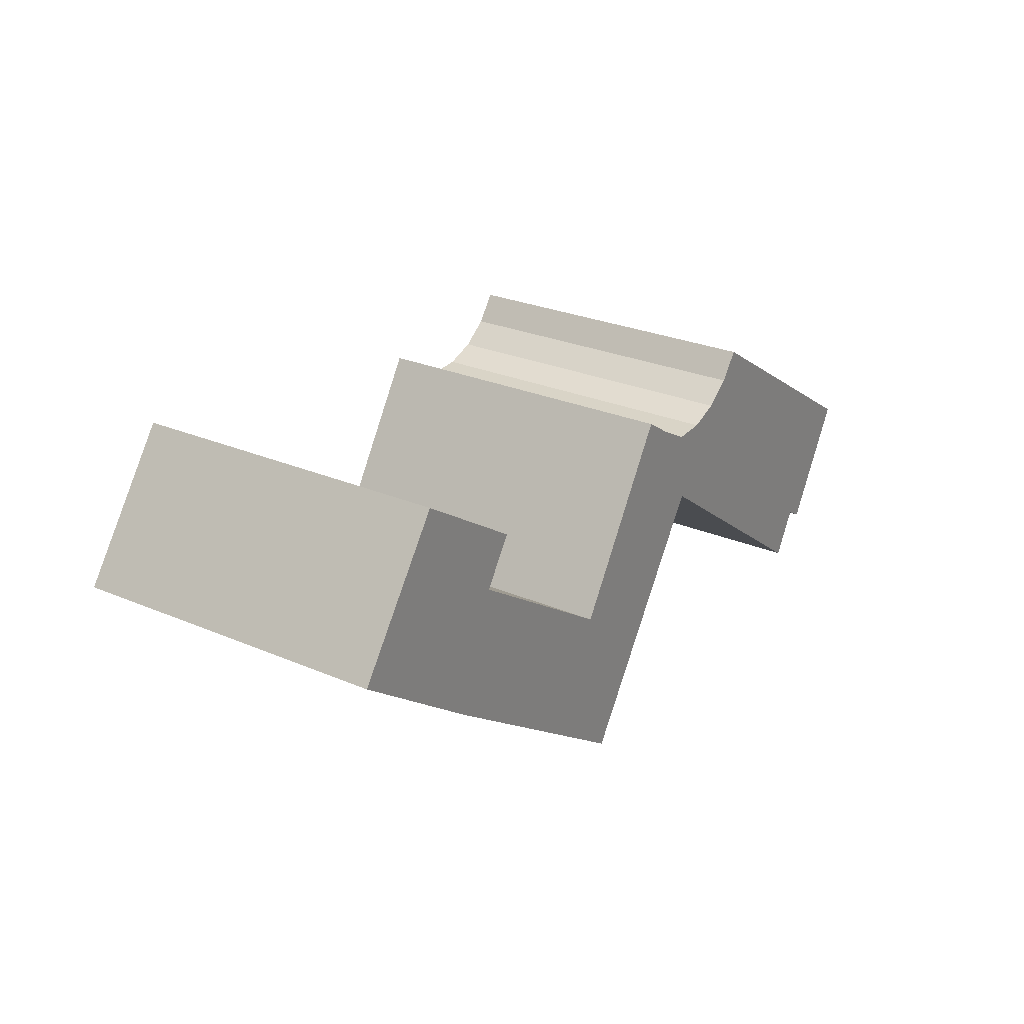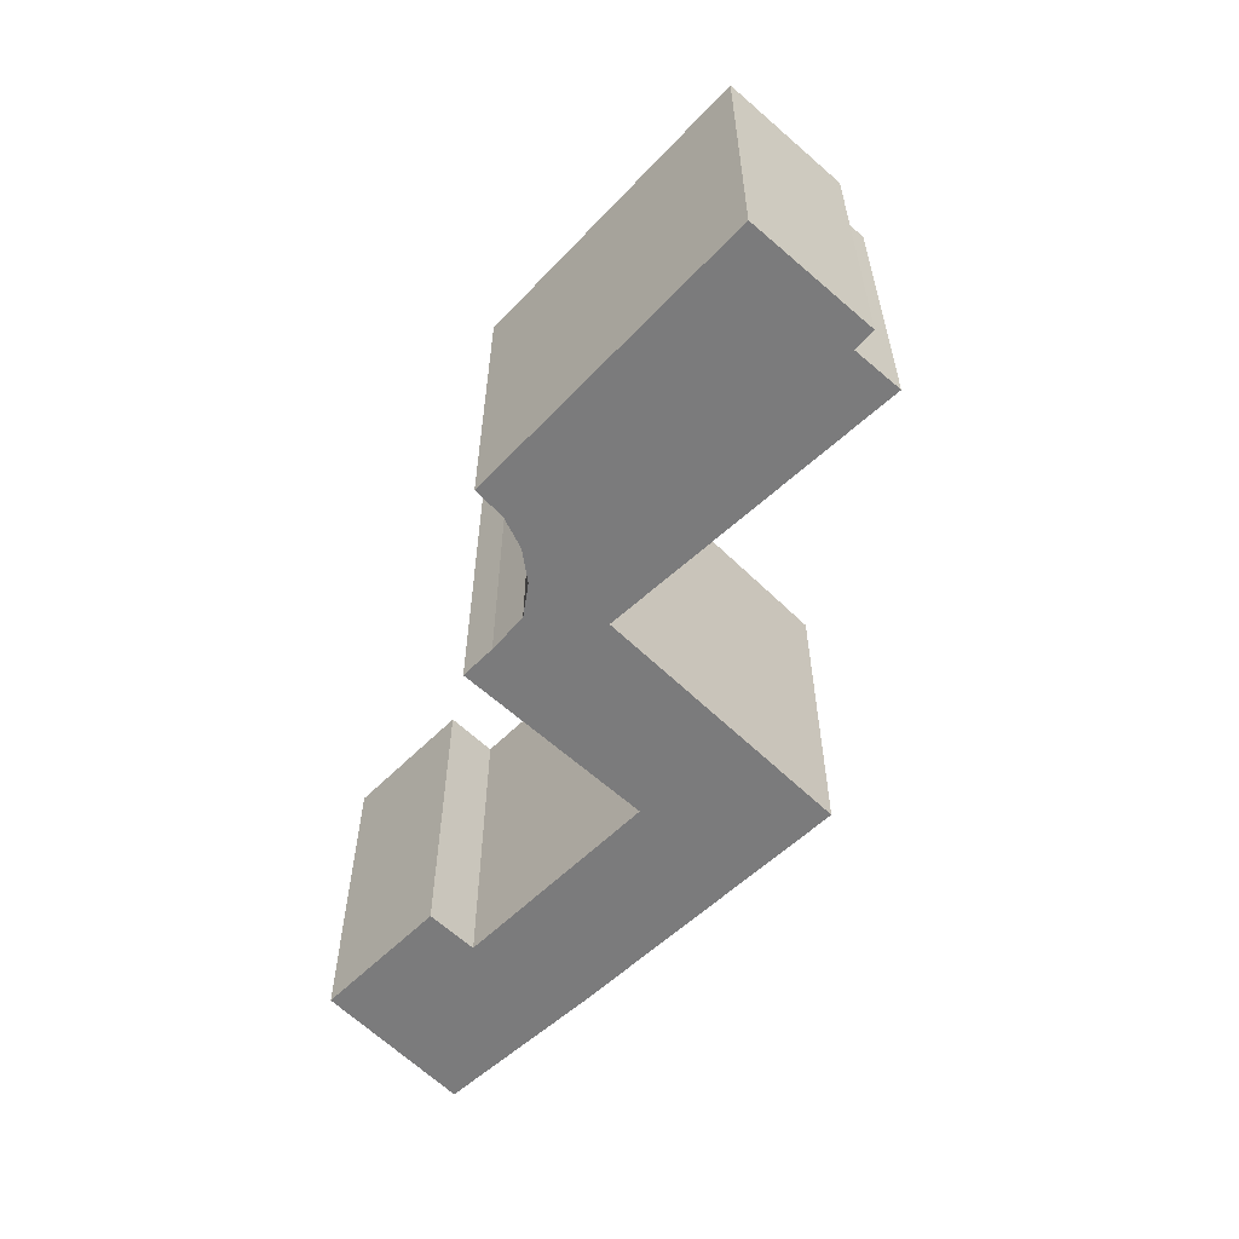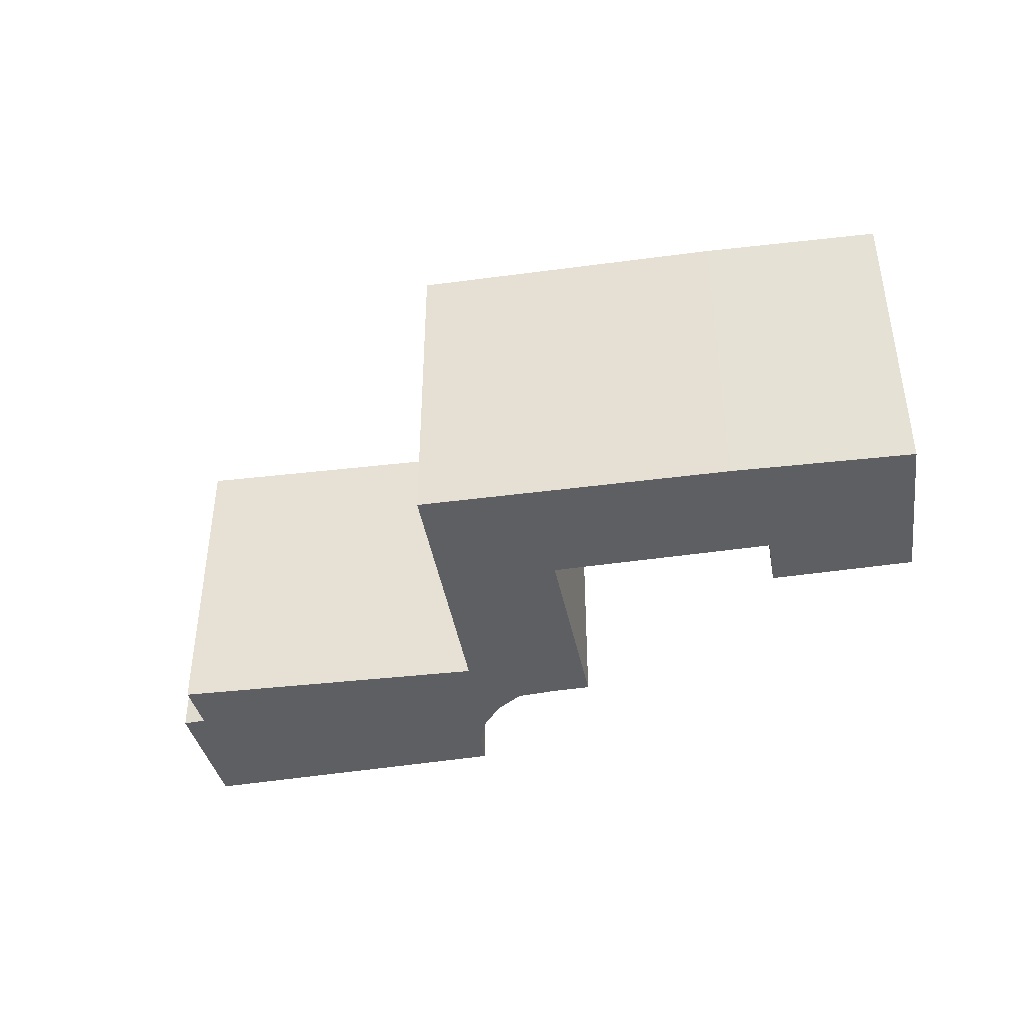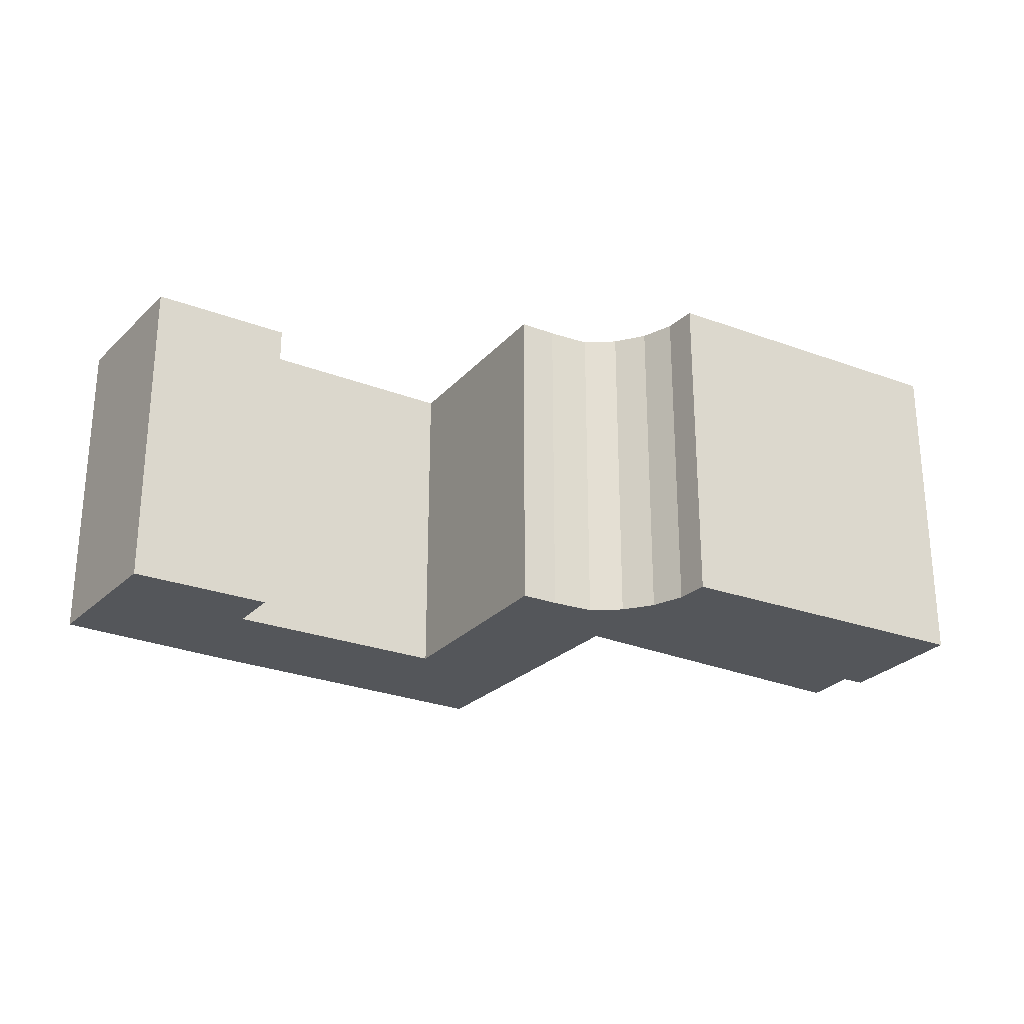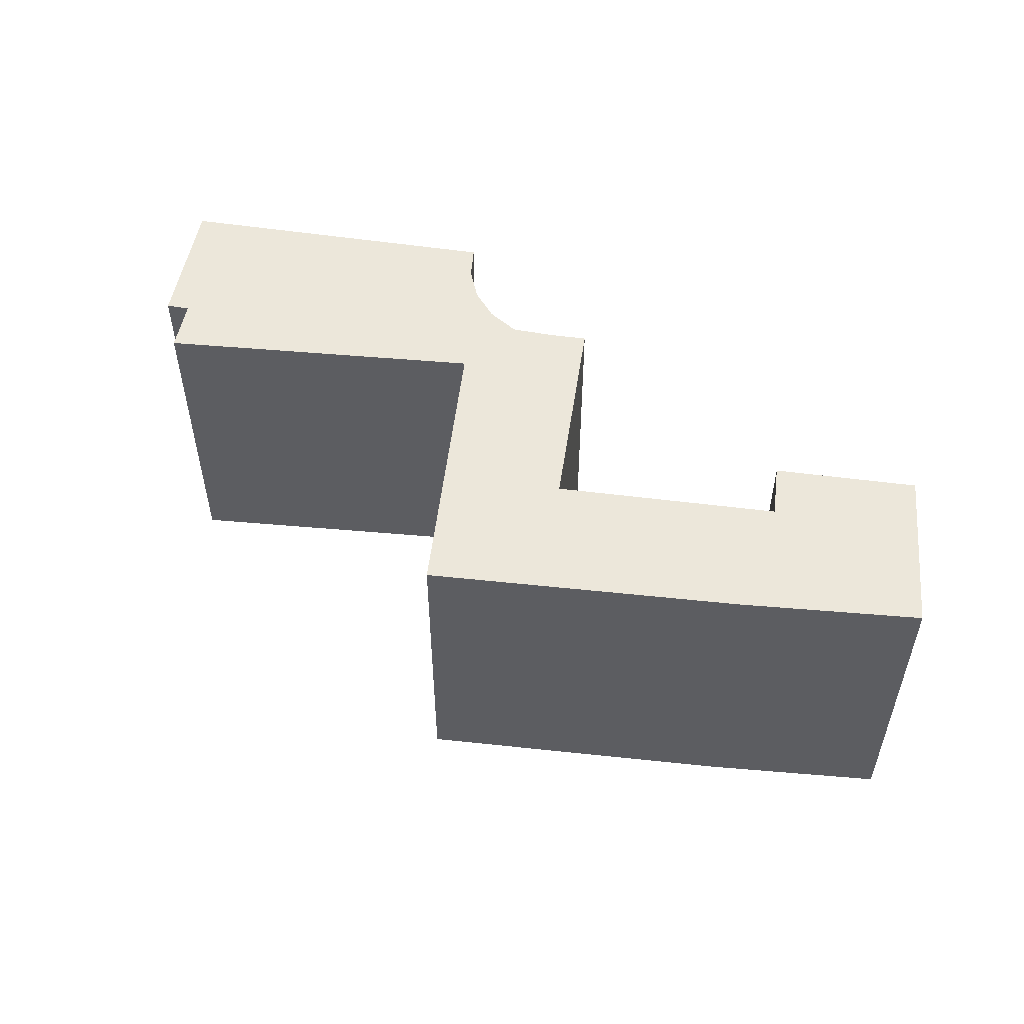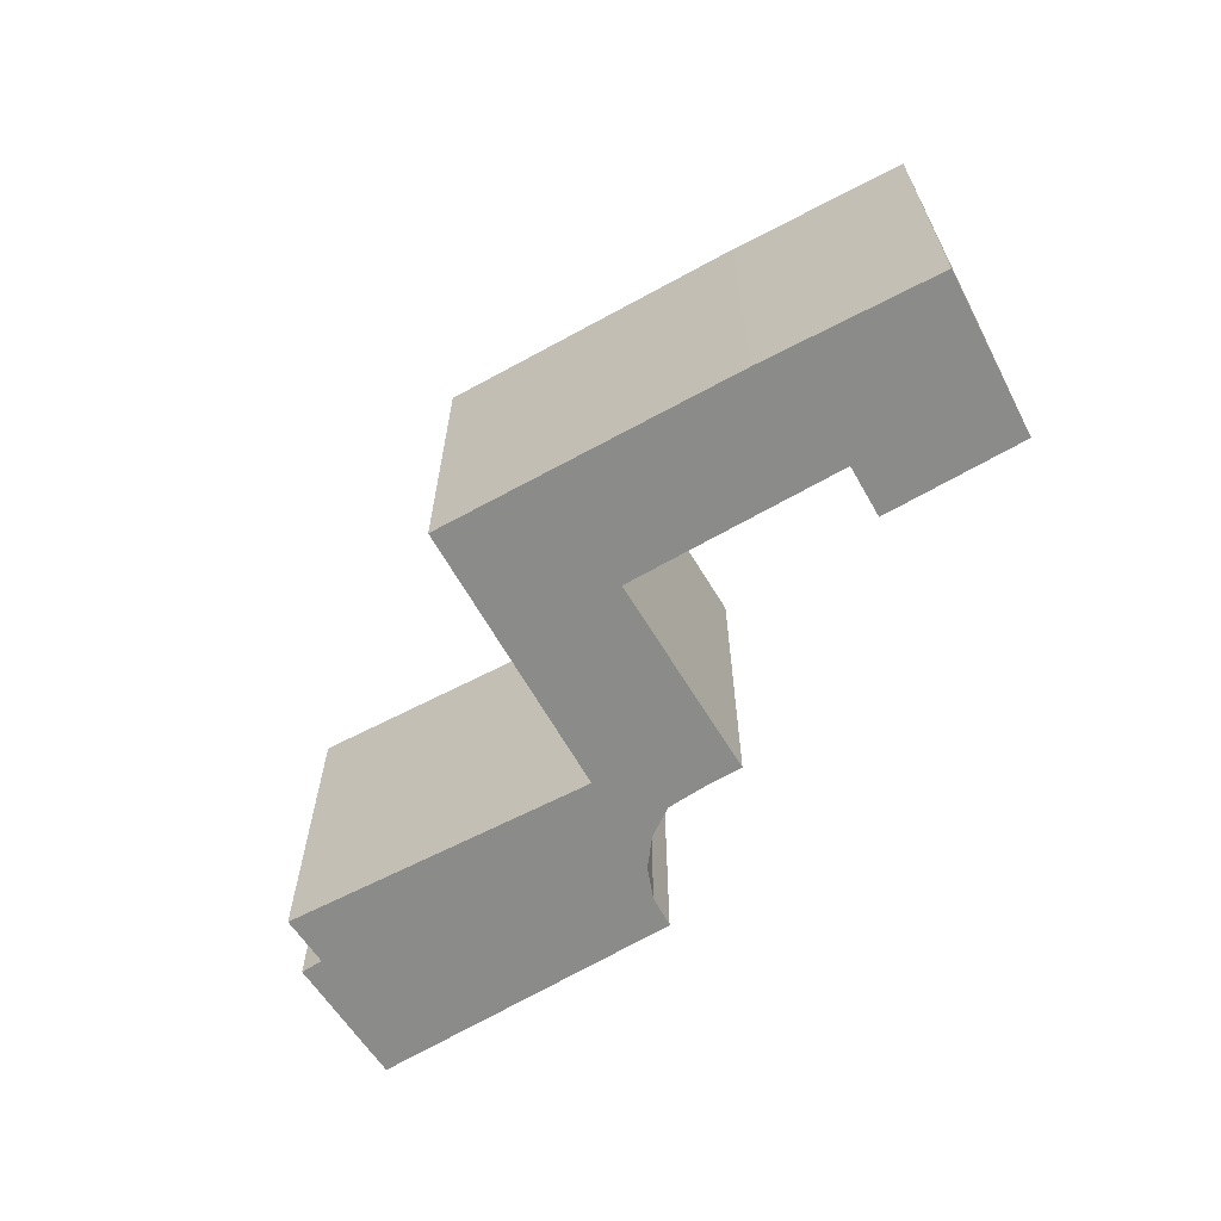
<metadata>
{"format":"obj","ext":"obj","renderer":"f3d","projection":"perspective","resolution":1024,"background":"white","views":[{"elev":27.0,"azim":-56.4,"up":"+Z"},{"elev":-58.4,"azim":79.0,"up":"+Y"},{"elev":-41.0,"azim":-136.2,"up":"+Y"},{"elev":-25.4,"azim":1.4,"up":"+Y"},{"elev":52.9,"azim":-138.9,"up":"+Y"},{"elev":-63.7,"azim":-116.4,"up":"+Y"}]}
</metadata>
<code>
v  8.578 3.201 -1.985
v  8.915 3.201 -0.6
v  9.271 3.201 -0.821
v  7.23 3.201 0.448
v  8.473 3.201 -1.924
v  8.382 3.201 -1.871
v  8.118 3.201 -2.32
v  5.54 3.201 -0.468
v  6.389 3.201 0.582
v  6.586 3.201 0.849
v  6.119 3.201 0.382
v  5.802 3.201 0.271
v  5.466 3.201 0.259
v  3.961 3.201 -2.778
v  5.106 3.201 0.462
v  4.799 3.201 0.662
v  3.673 3.201 -1.099
v  1.431 3.201 -1.036
v  1.844 3.201 0.107
v  0.96 3.201 1.321
v  2.141 3.201 0.55
v  0 3.201 1.96e-16
v  2.141 -3.368e-17 0.55
v  1.844 -6.552e-18 0.107
v  9.271 5.027e-17 -0.821
v  8.578 1.215e-16 -1.985
v  8.382 1.146e-16 -1.871
v  8.118 1.421e-16 -2.32
v  5.54 2.866e-17 -0.468
v  3.961 1.701e-16 -2.778
v  3.673 6.729e-17 -1.099
v  4.799 -4.054e-17 0.662
v  5.106 -2.829e-17 0.462
v  5.466 -1.586e-17 0.259
v  5.802 -1.659e-17 0.271
v  6.119 -2.339e-17 0.382
v  6.586 -5.199e-17 0.849
v  8.915 3.674e-17 -0.6
v  7.23 -2.743e-17 0.448
v  0.96 -8.089e-17 1.321
v  6.389 -3.564e-17 0.582
v  0 0 0
v  8.473 1.178e-16 -1.924
v  1.431 6.344e-17 -1.036
g defaultobject
f 1 2 3
f 2 1 4
f 4 1 5
f 4 5 6
f 4 6 7
f 4 7 8
f 4 8 9
f 4 9 10
f 9 8 11
f 11 8 12
f 12 8 13
f 13 8 14
f 13 14 15
f 15 14 16
f 16 14 17
f 17 14 18
f 17 18 19
f 19 20 21
f 20 19 18
f 20 18 22
f 23 19 21
f 19 23 24
f 25 1 3
f 1 25 26
f 27 7 6
f 7 27 28
f 29 14 8
f 14 29 30
f 24 17 19
f 17 24 31
f 32 15 16
f 15 32 33
f 33 13 15
f 13 33 34
f 34 12 13
f 12 34 35
f 35 11 12
f 11 35 36
f 37 4 10
f 4 37 2
f 2 37 3
f 3 37 38
f 3 38 25
f 38 37 39
f 40 21 20
f 21 40 23
f 31 16 17
f 16 31 32
f 36 9 11
f 9 36 41
f 41 10 9
f 10 41 37
f 42 20 22
f 20 42 40
f 26 5 1
f 5 26 6
f 6 26 27
f 27 26 43
f 28 8 7
f 8 28 29
f 30 18 14
f 18 30 44
f 44 22 18
f 22 44 42
f 40 24 23
f 24 40 44
f 44 40 42
f 38 26 25
f 26 38 43
f 43 38 39
f 43 39 27
f 27 39 28
f 28 39 29
f 29 39 41
f 41 39 37
f 29 41 36
f 29 36 35
f 29 35 34
f 29 34 30
f 30 34 33
f 30 33 32
f 30 32 31
f 30 31 44
f 44 31 24

</code>
